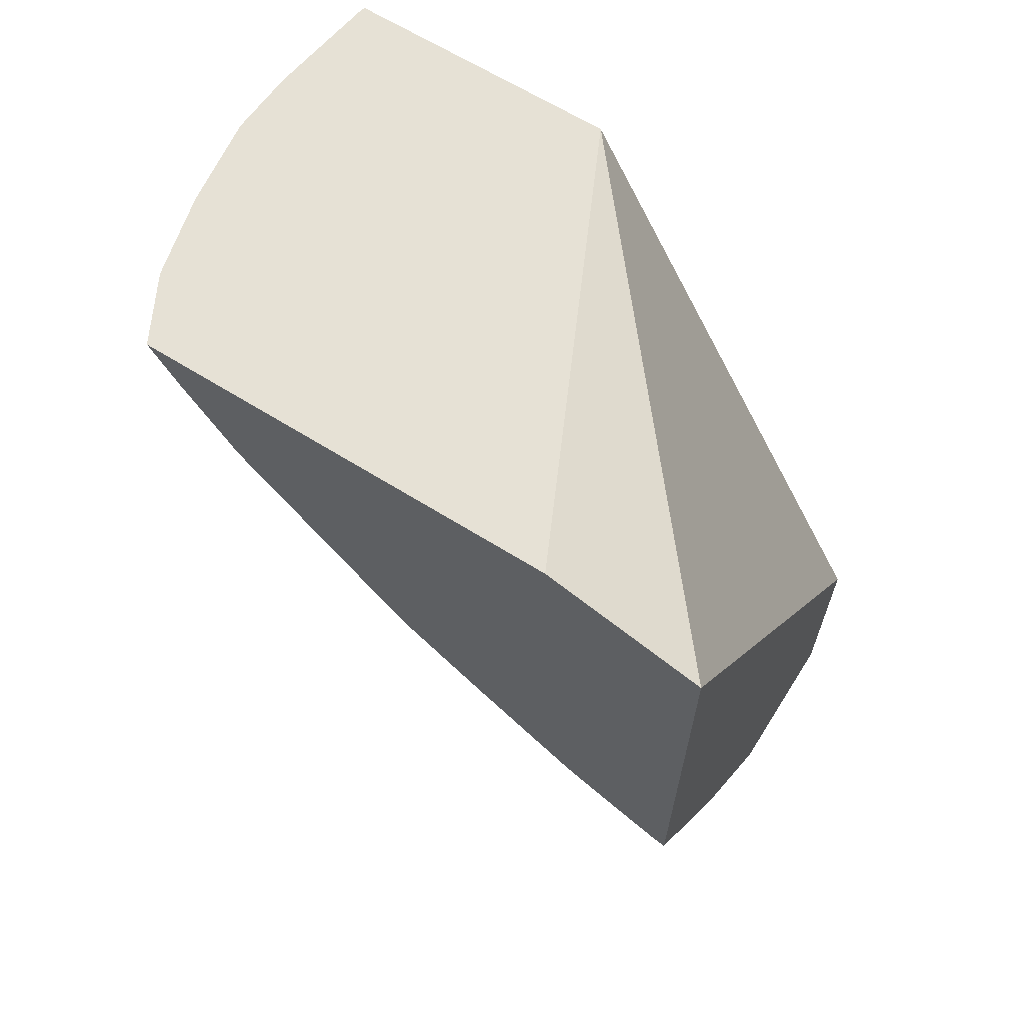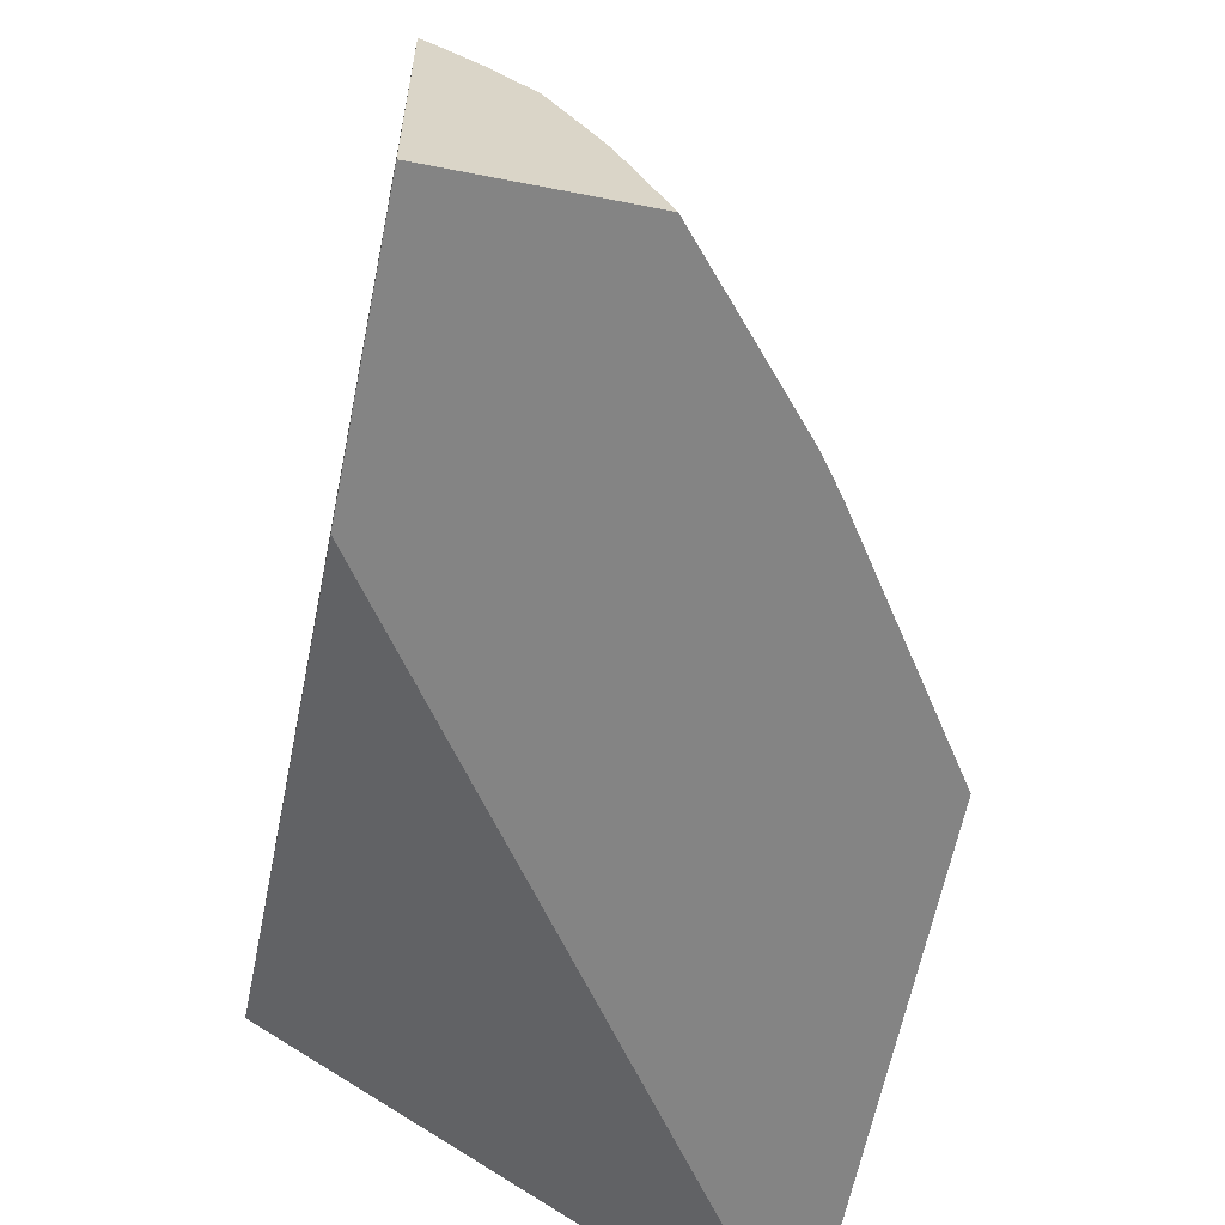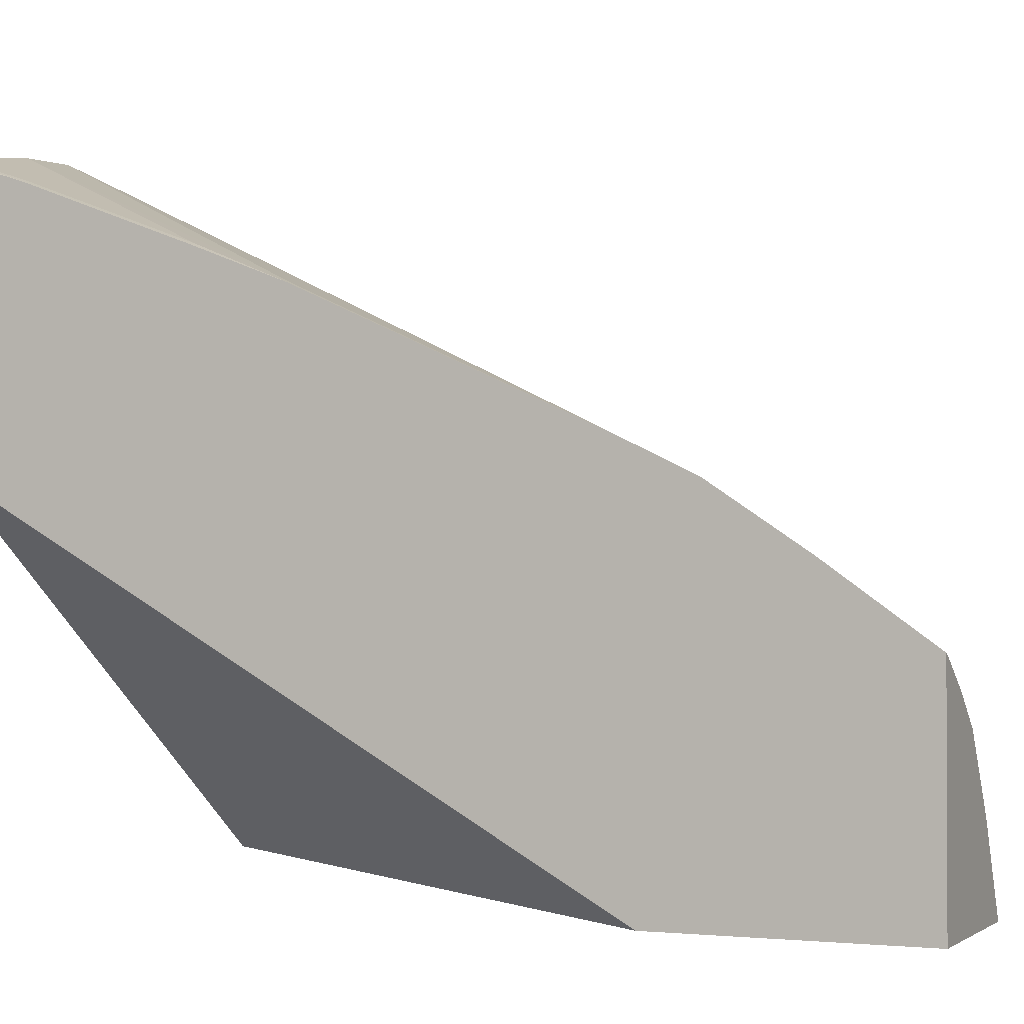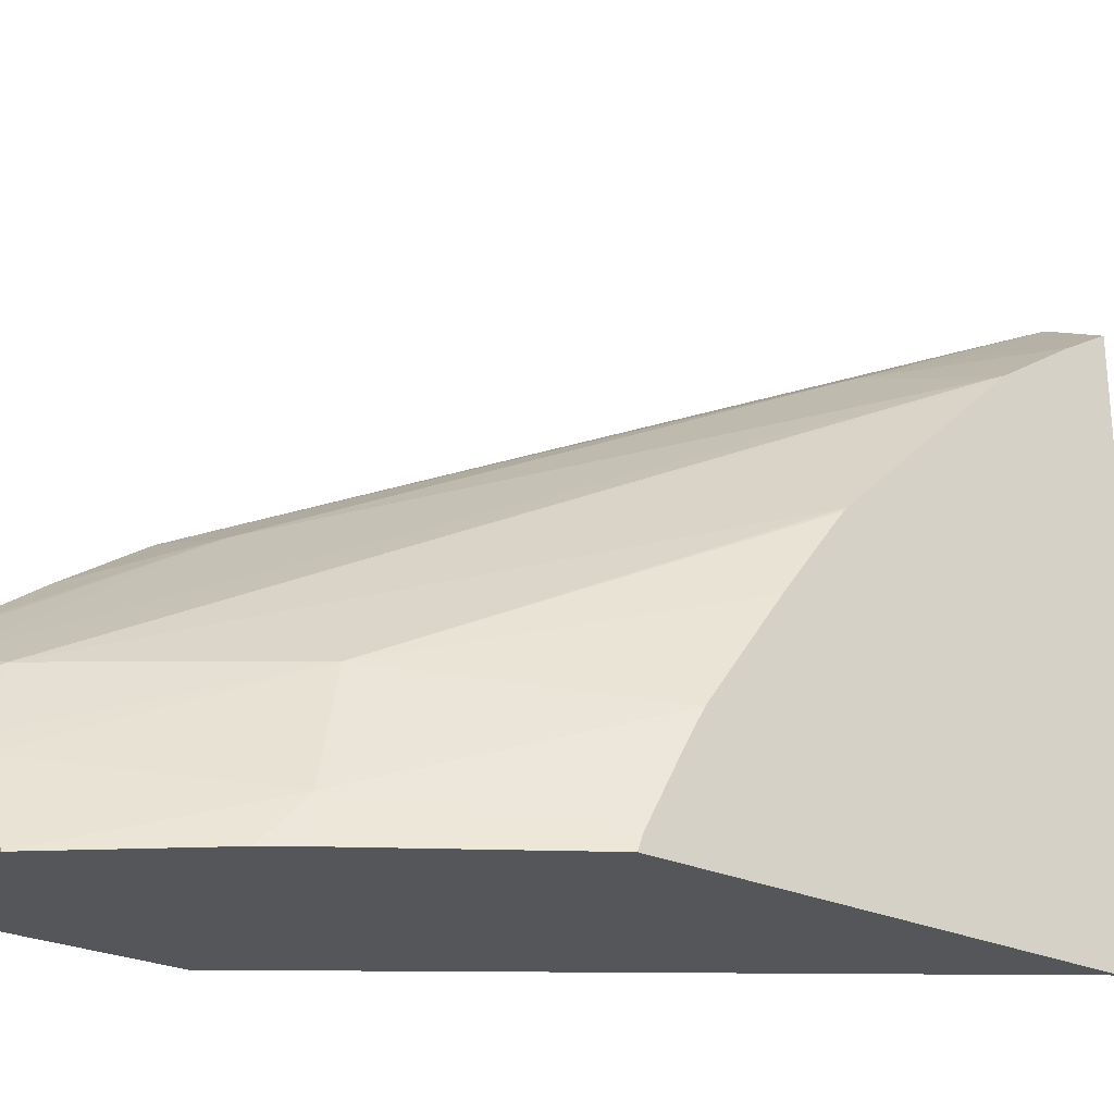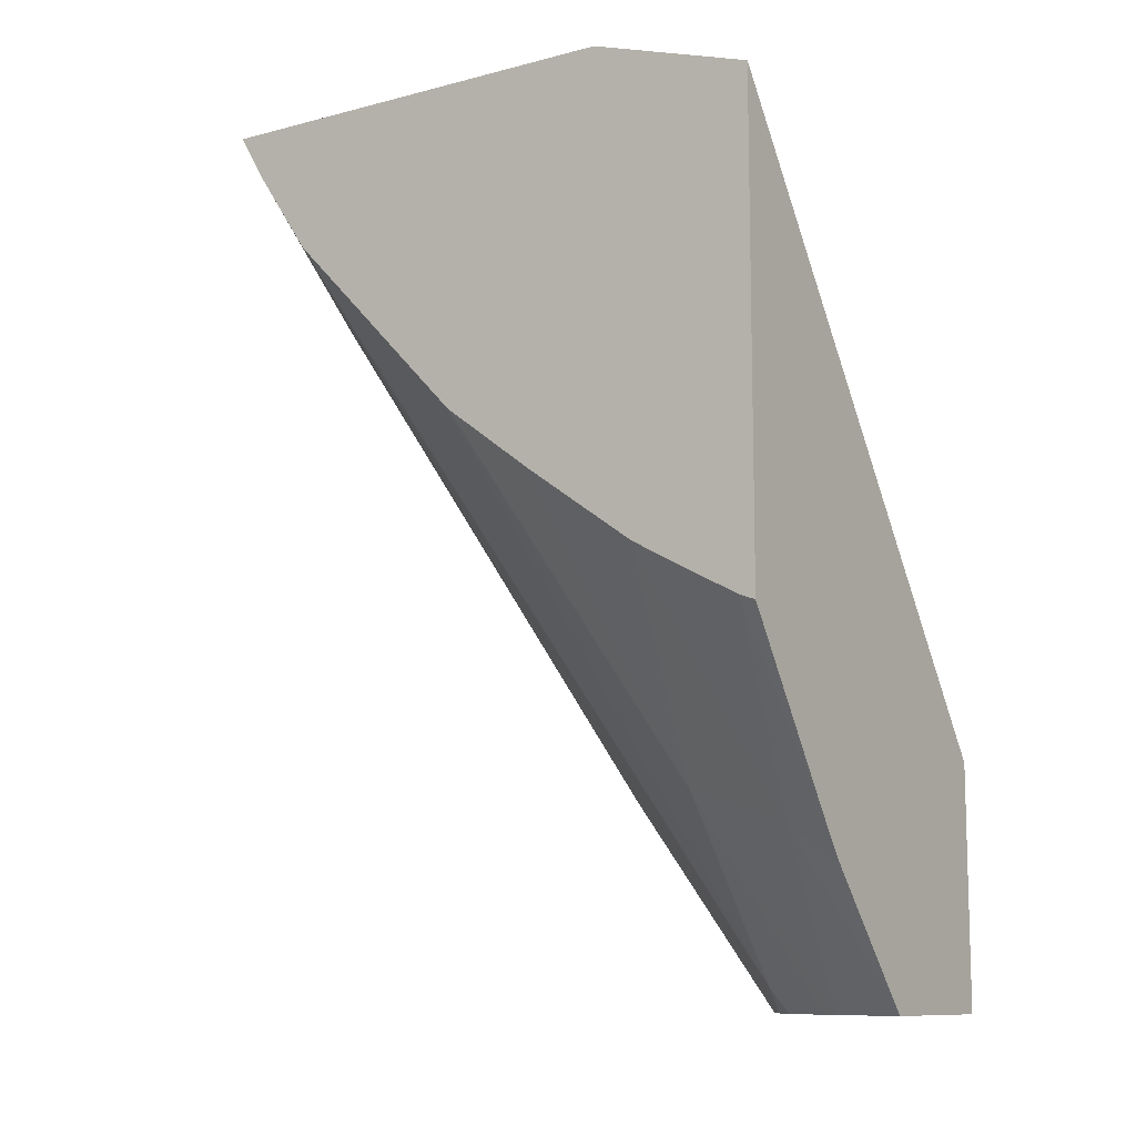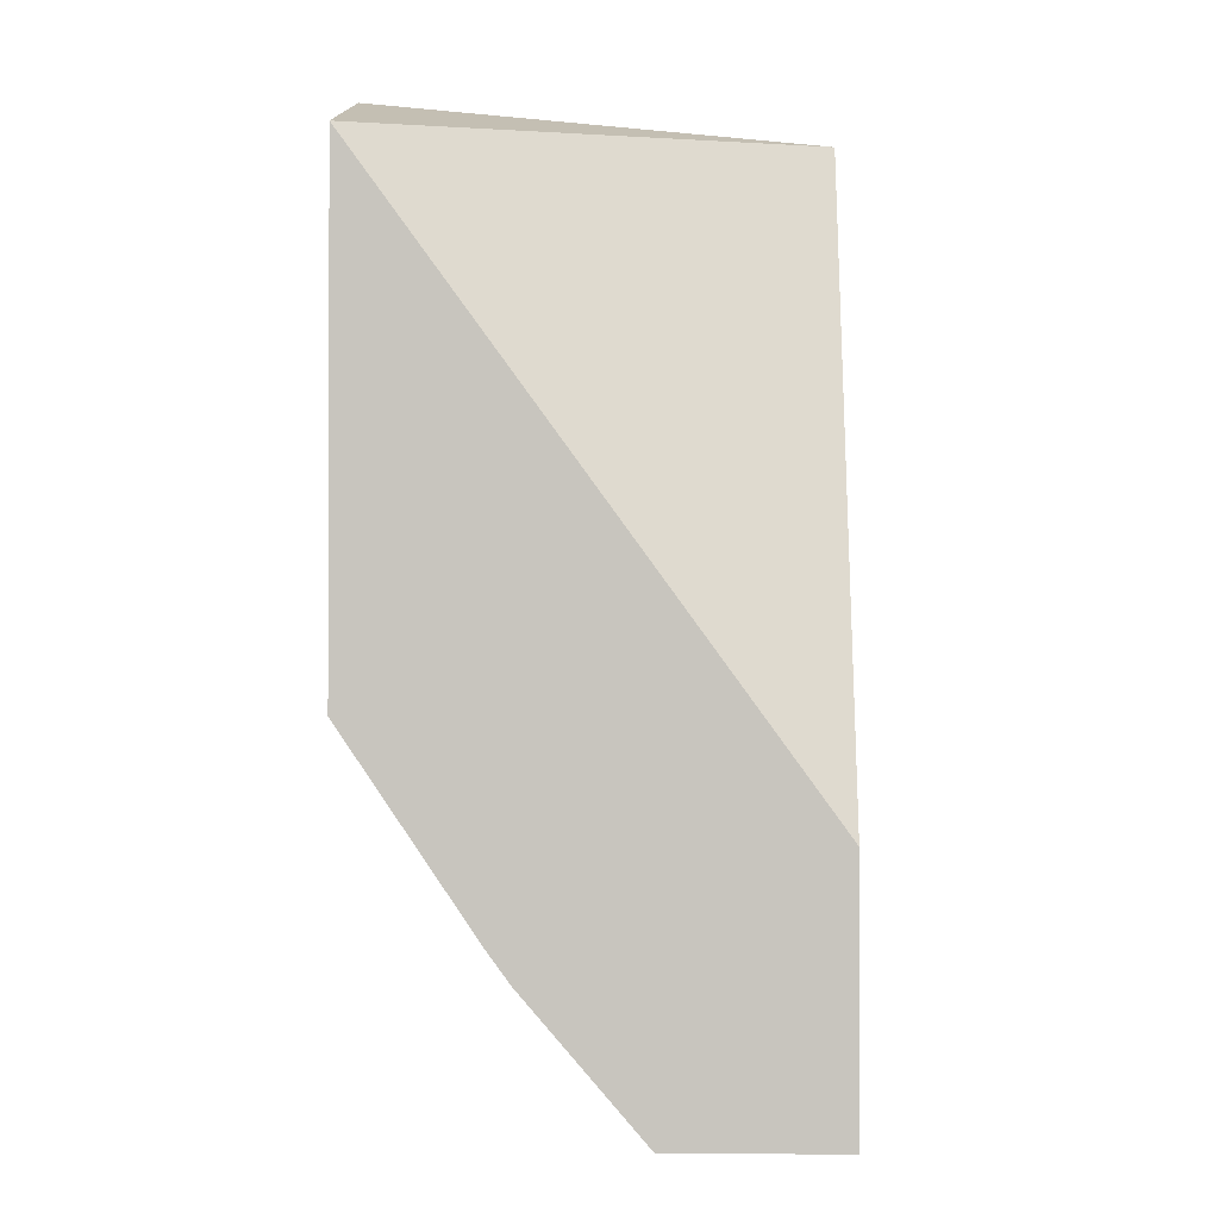
<metadata>
{"format":"obj","ext":"obj","renderer":"f3d","projection":"perspective","resolution":1024,"background":"white","views":[{"elev":64.4,"azim":122.3,"up":"+Y"},{"elev":-61.3,"azim":-11.3,"up":"+Z"},{"elev":-1.4,"azim":-66.5,"up":"+Z"},{"elev":-25.1,"azim":52.8,"up":"+Z"},{"elev":-10.4,"azim":123.3,"up":"+Y"},{"elev":-1.2,"azim":-177.6,"up":"+Y"}]}
</metadata>
<code>
v -0.01293 0.1653 0.0519
v -0.01337 0.1653 0.05188
v -0.01413 0.1631 0.05094
v -0.01408 0.1631 0.05096
v -0.01413 0.1612 0.05006
v -0.01293 0.1648 0.05167
v -0.01232 0.1653 0.05181
v -0.01411 0.1653 0.05177
v -0.01408 0.1648 0.05161
v -0.01408 0.1637 0.05119
v -0.01413 0.1637 0.05119
v -0.01413 0.1625 0.05066
v -0.01413 0.1607 0.04985
v -0.01293 0.1638 0.05119
v -0.01176 0.1653 0.05167
v -0.01413 0.1653 0.05176
v -0.01413 0.1653 0.05176
v -0.01413 0.1648 0.05158
v -0.01413 0.1601 0.04945
v -0.01366 0.1609 0.04976
v -0.01212 0.1641 0.05109
v -0.01175 0.1648 0.05135
v -0.01131 0.165 0.05125
v -0.01131 0.165 0.05129
v -0.01131 0.1653 0.05144
v -0.01413 0.1653 0.04994
v -0.01413 0.1595 0.04897
v -0.01408 0.1595 0.04894
v -0.01384 0.1595 0.04878
v -0.01134 0.1644 0.05087
v -0.01131 0.1644 0.05089
v -0.01131 0.1653 0.0486
v -0.01131 0.165 0.04754
v -0.01413 0.1611 0.04754
v -0.01413 0.1595 0.04754
v -0.0136 0.1595 0.04858
v -0.0135 0.1596 0.04867
v -0.01131 0.1644 0.05085
v -0.01131 0.1618 0.04754
v -0.01305 0.1595 0.04754
v -0.01338 0.1595 0.04822
v -0.01239 0.1608 0.0486
v -0.01131 0.1632 0.0497
v -0.01131 0.1618 0.04765
v -0.01216 0.1605 0.04754
v -0.01331 0.1595 0.04809
v -0.0123 0.1603 0.04754
v -0.01219 0.1606 0.04783
v -0.01131 0.1622 0.04836
v -0.01131 0.1627 0.04909
v -0.01131 0.1632 0.04967
v -0.01131 0.162 0.04802
v -0.01131 0.1621 0.04828
f 1 2 3
f 1 3 4
f 1 4 5
f 1 5 6
f 1 6 7
f 1 7 15
f 1 15 25
f 1 25 32
f 1 32 26
f 1 26 16
f 1 16 8
f 1 8 2
f 2 8 9
f 2 9 10
f 2 10 3
f 3 10 11
f 3 11 18
f 3 18 17
f 3 17 16
f 3 16 26
f 3 26 34
f 3 34 35
f 3 35 27
f 3 27 19
f 3 19 13
f 3 13 5
f 3 5 12
f 3 12 4
f 4 12 5
f 5 13 6
f 6 14 7
f 6 13 14
f 7 14 13
f 7 13 15
f 8 16 17
f 8 17 18
f 8 18 9
f 9 18 10
f 10 18 11
f 13 19 20
f 13 20 21
f 13 21 15
f 15 21 22
f 15 22 23
f 15 23 24
f 15 24 25
f 19 27 20
f 20 27 28
f 20 28 29
f 20 29 30
f 20 30 21
f 21 30 31
f 21 31 23
f 21 23 22
f 23 31 38
f 23 38 43
f 23 43 51
f 23 51 50
f 23 50 49
f 23 49 53
f 23 53 52
f 23 52 44
f 23 44 39
f 23 39 33
f 23 33 32
f 23 32 25
f 23 25 24
f 26 32 33
f 26 33 34
f 27 35 40
f 27 40 46
f 27 46 41
f 27 41 36
f 27 36 29
f 27 29 28
f 29 36 37
f 29 37 30
f 30 38 31
f 30 37 38
f 33 39 45
f 33 45 47
f 33 47 40
f 33 40 35
f 33 35 34
f 36 41 37
f 37 41 42
f 37 42 43
f 37 43 38
f 39 44 45
f 40 47 48
f 40 48 46
f 41 46 42
f 42 46 48
f 42 48 49
f 42 49 50
f 42 50 51
f 42 51 43
f 44 52 48
f 44 48 45
f 45 48 47
f 48 52 53
f 48 53 49

</code>
